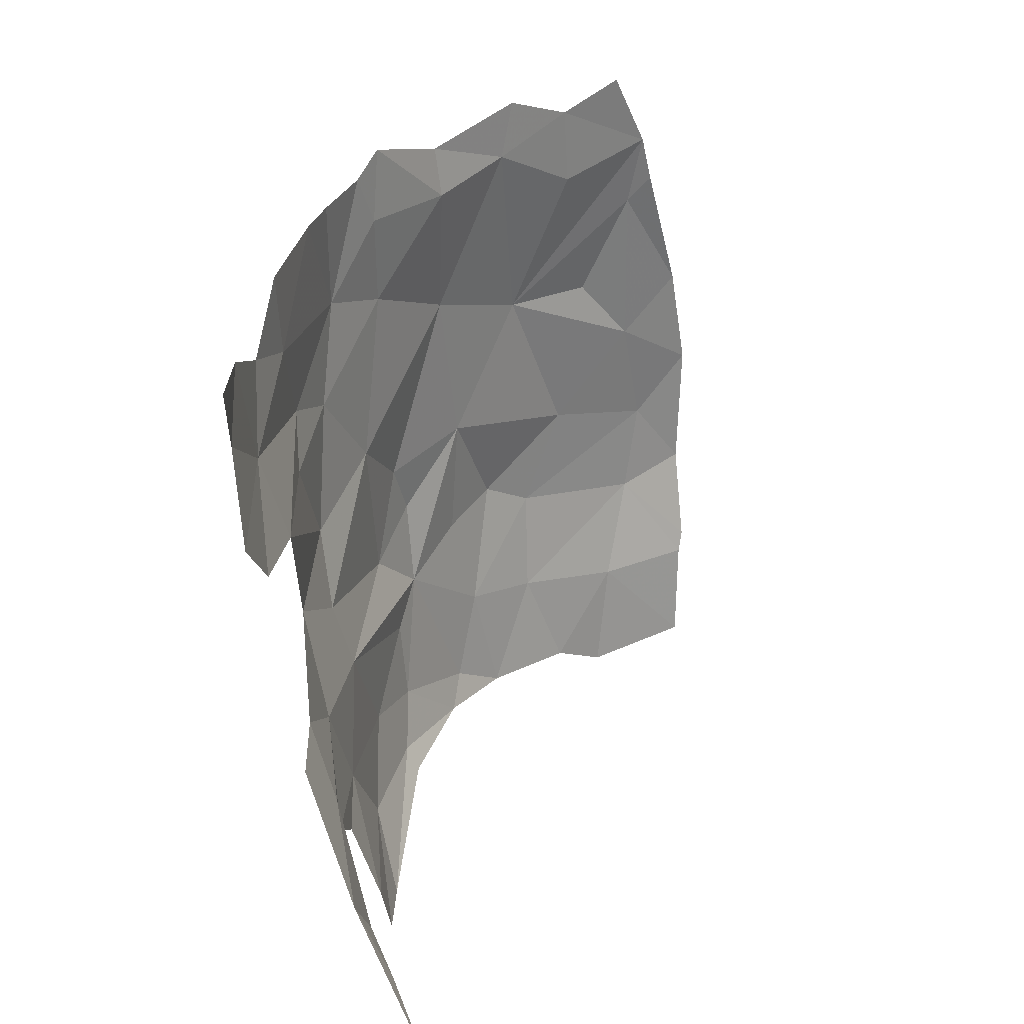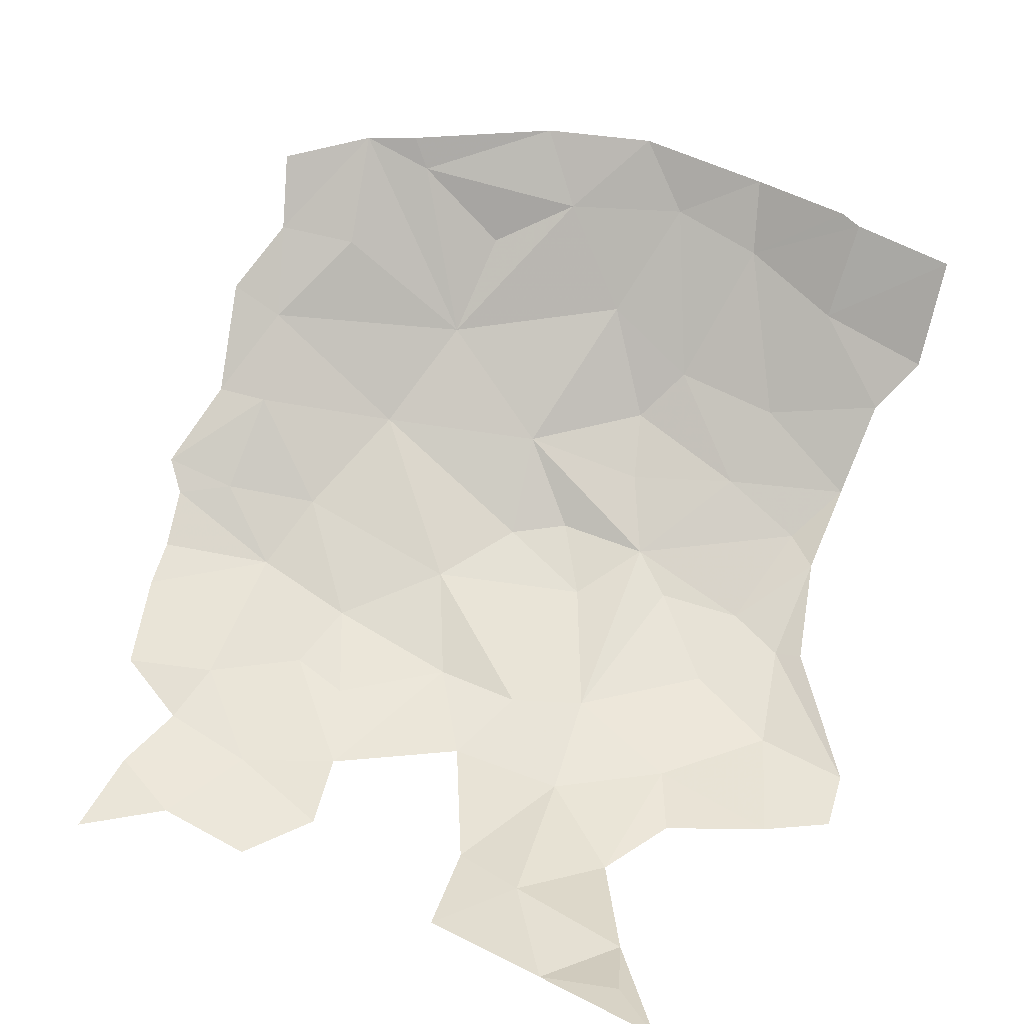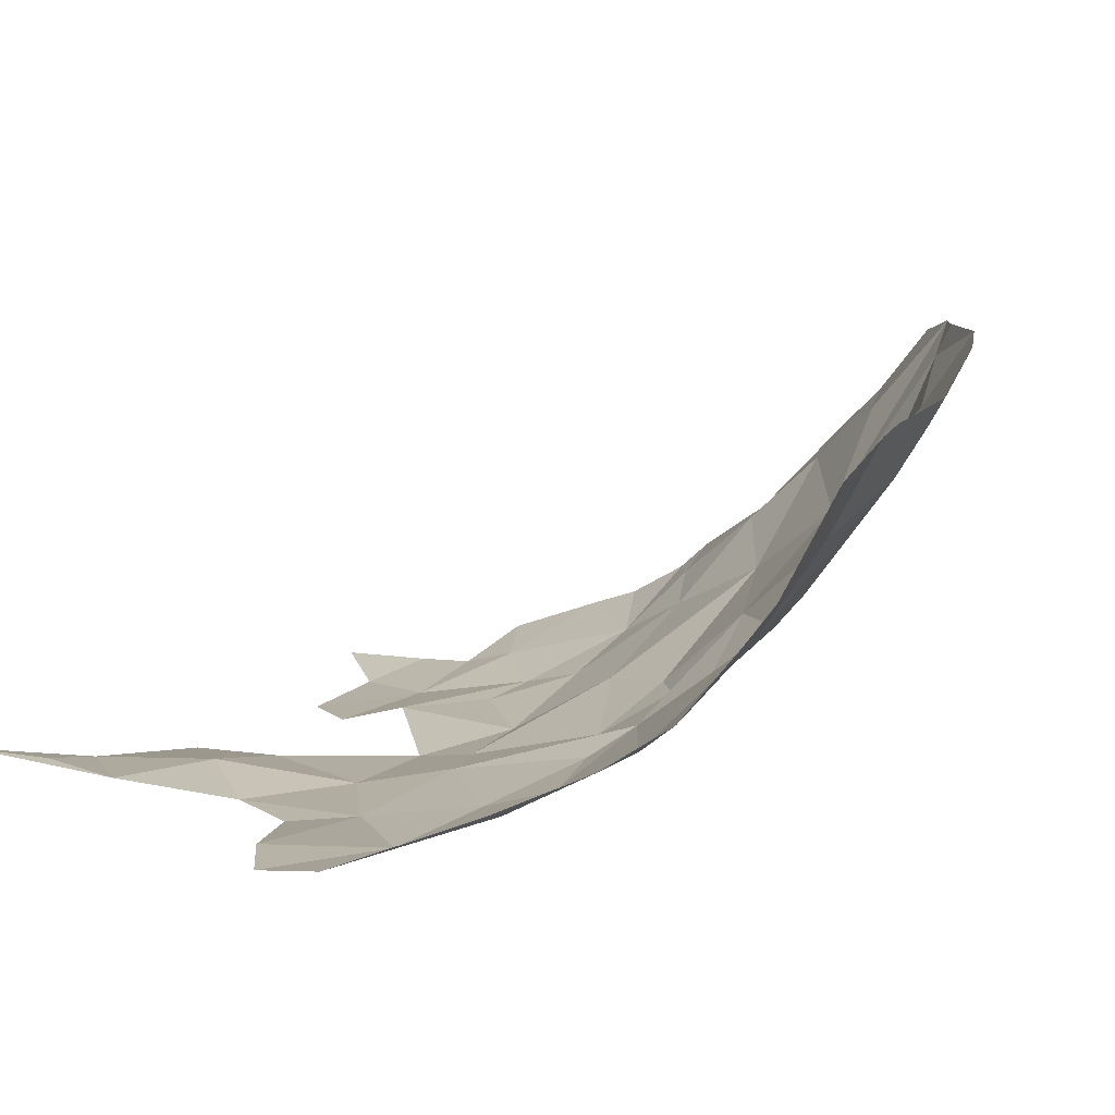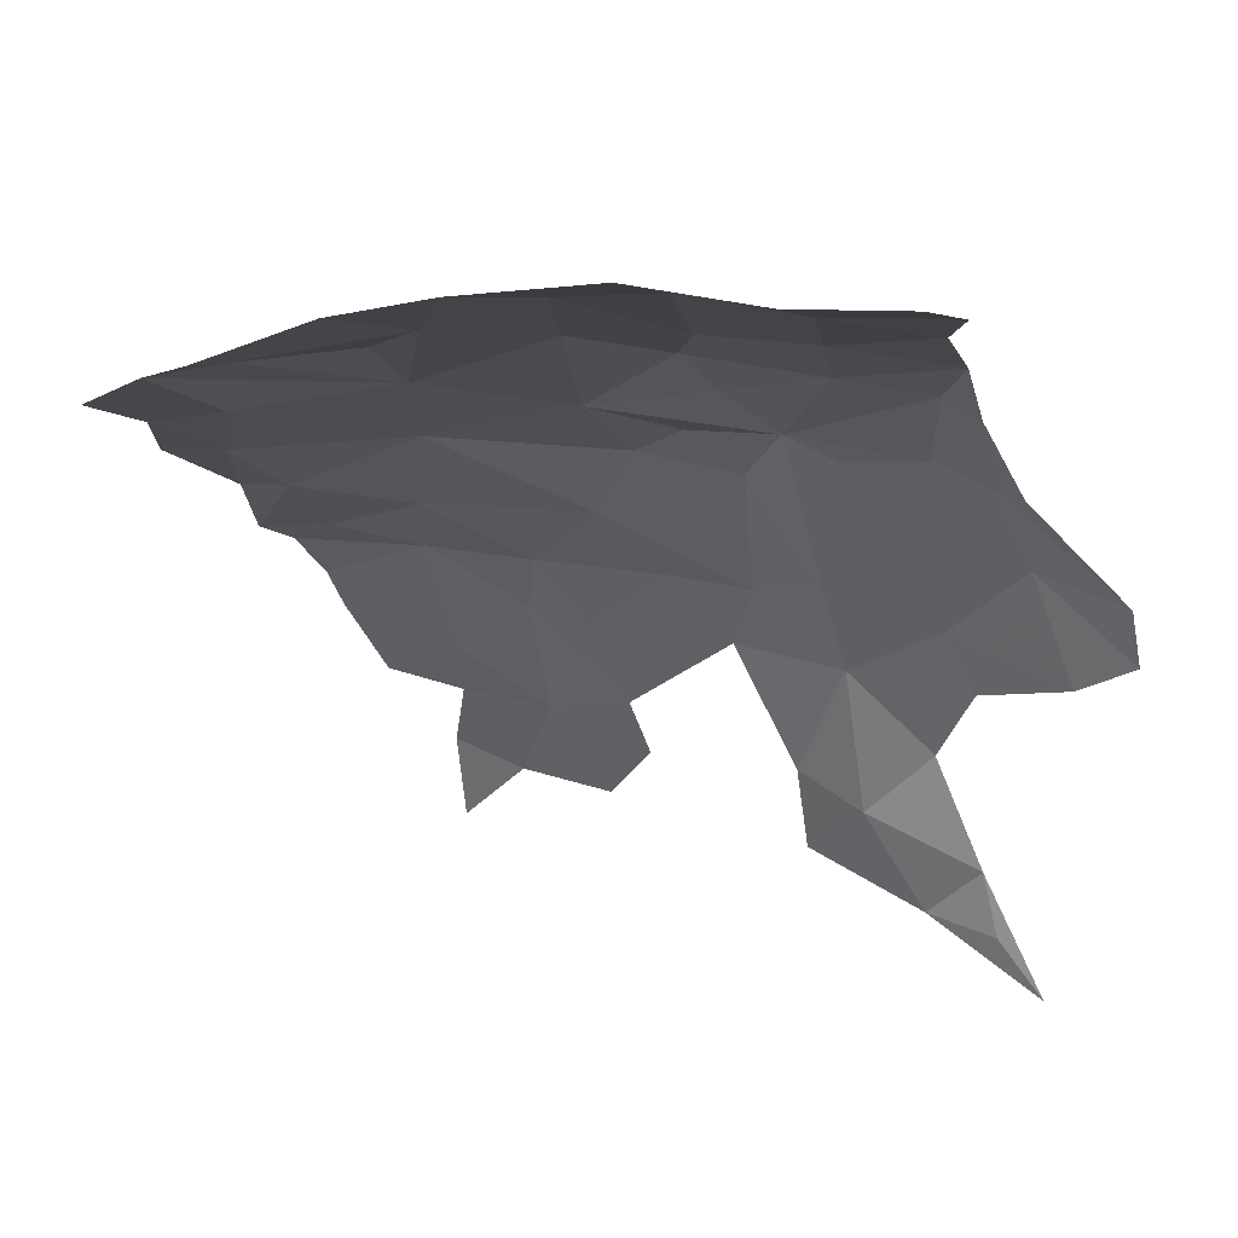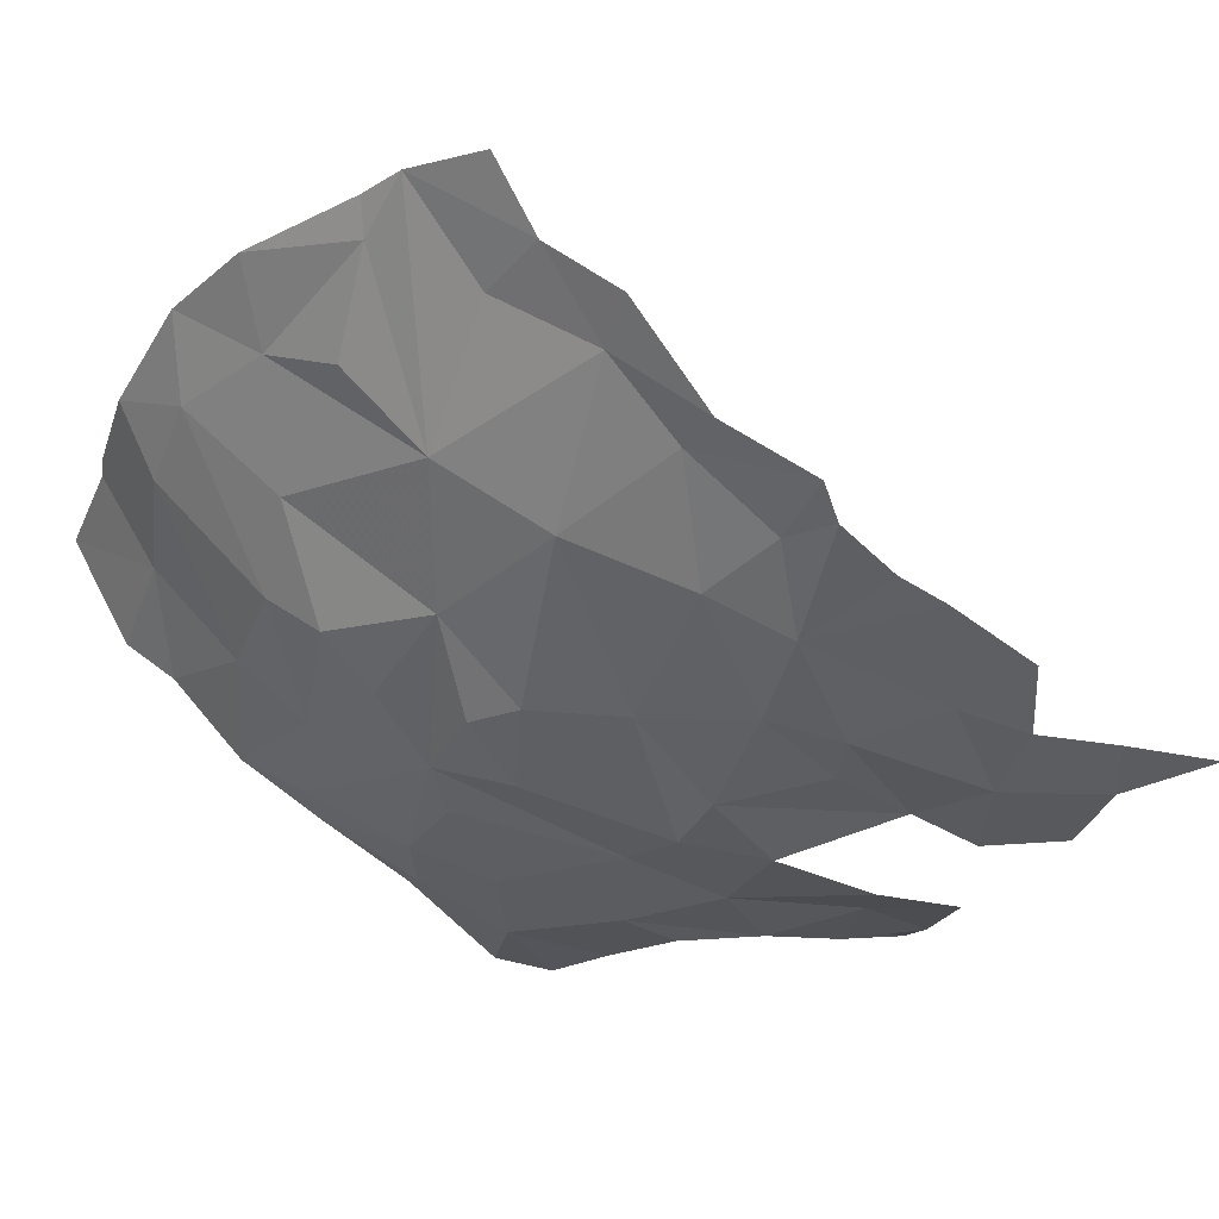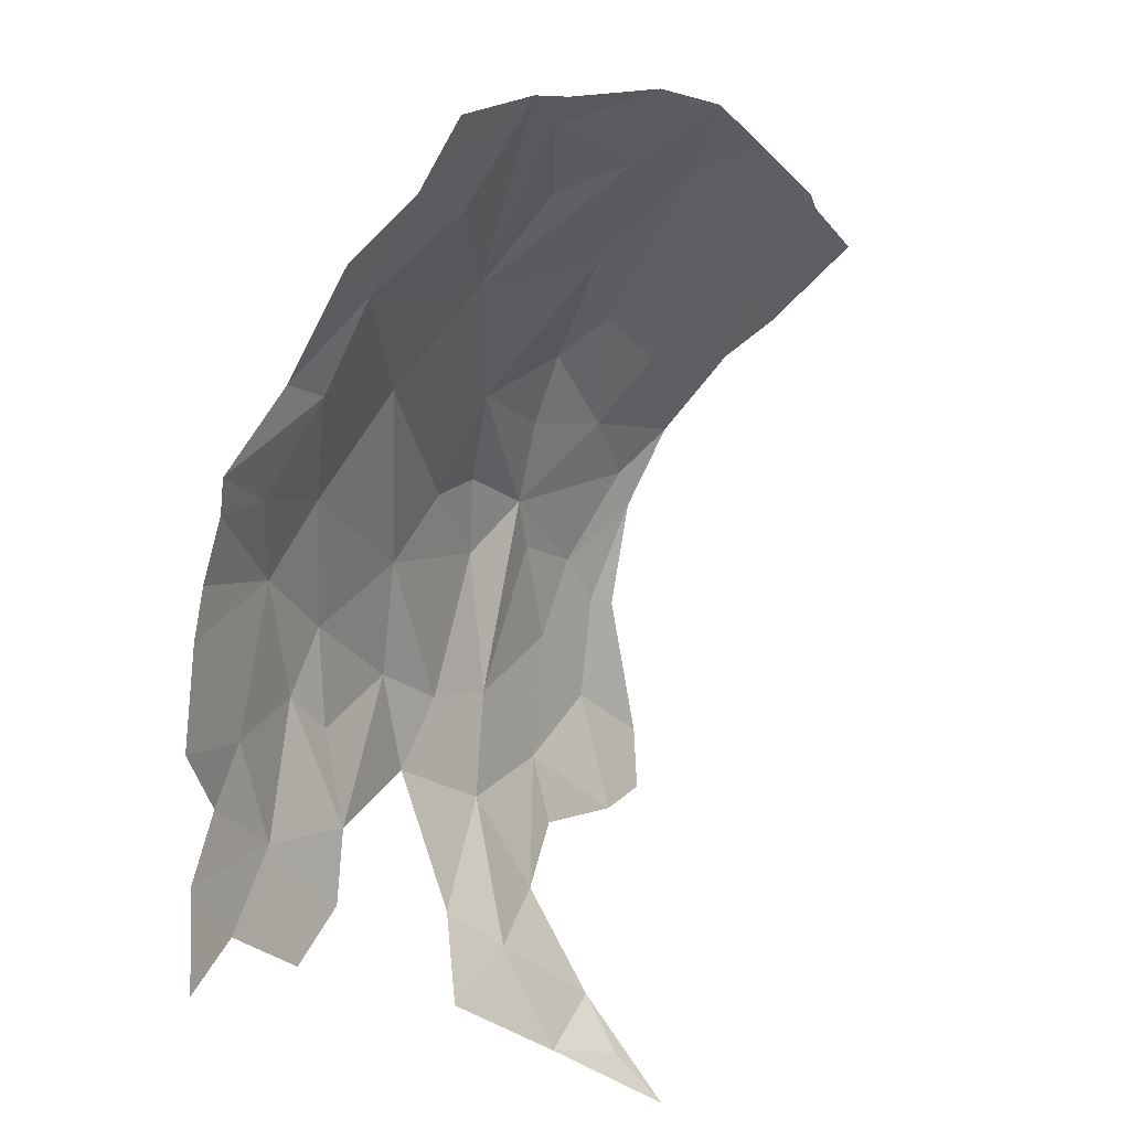
<metadata>
{"format":"obj","ext":"obj","renderer":"f3d","projection":"perspective","resolution":1024,"background":"white","views":[{"elev":-74.5,"azim":-77.4,"up":"+Y"},{"elev":41.3,"azim":27.0,"up":"+Z"},{"elev":9.4,"azim":120.9,"up":"+Z"},{"elev":34.3,"azim":26.9,"up":"+Y"},{"elev":-22.2,"azim":-107.0,"up":"+Z"},{"elev":-24.0,"azim":-51.3,"up":"+Y"}]}
</metadata>
<code>
v 1.73 5.682 -2.084
v 1.61 5.837 -2.094
v 1.82 5.798 -2.086
v 1.51 5.718 -2.111
v 1.863 5.699 -2.057
v 1.957 5.626 -2.03
v 1.223 5.818 -2.107
v 1.049 5.869 -2.085
v 1.199 5.932 -2.076
v 0.9012 5.878 -2.051
v 0.789 5.919 -1.998
v 0.9163 5.982 -2.022
v 1.06 6.208 -2.01
v 0.9266 6.34 -1.892
v 1.189 6.352 -1.977
v 1.285 7.022 -1.385
v 1.494 7.066 -1.439
v 1.369 6.989 -1.498
v 1.632 6.845 -1.783
v 1.8 6.804 -1.883
v 1.604 6.739 -1.883
v 1.683 6.974 -1.625
v 1.866 7.08 -1.516
v 1.864 6.987 -1.685
v 1.132 6.073 -2.058
v 1.036 6.093 -2.041
v 1.496 6.573 -1.972
v 1.42 6.461 -2.015
v 1.349 6.553 -1.951
v 1.703 6.552 -2.032
v 1.691 6.415 -2.078
v 1.567 6.525 -2.014
v 0.8963 6.216 -1.957
v 1.05 6.69 -1.683
v 1.188 6.902 -1.489
v 1.31 6.846 -1.651
v 1.844 6.357 -2.113
v 1.798 6.676 -1.968
v 1.799 6.516 -2.054
v 1.068 6.816 -1.551
v 0.924 6.815 -1.433
v 1.268 6.495 -1.953
v 1.696 7.062 -1.474
v 1.926 6.165 -2.116
v 1.713 6.204 -2.117
v 1.77 6.099 -2.127
v 1.404 6.762 -1.813
v 1.458 6.836 -1.748
v 1.517 7.003 -1.554
v 1.813 6.916 -1.755
v 1.41 6.214 -2.081
v 1.528 6.257 -2.074
v 1.366 6.081 -2.11
v 1.559 6.087 -2.114
v 0.6709 6.261 -1.828
v 0.7863 6.278 -1.861
v 0.7083 6.227 -1.868
v 1.714 5.967 -2.123
v 1.486 5.87 -2.11
v 0.9911 6.524 -1.804
v 1.243 6.626 -1.832
v 1.743 6.713 -1.944
v 0.744 6.064 -1.946
v 0.7306 6.14 -1.919
v 1.147 5.706 -2.111
v 1.27 6.208 -2.067
v 0.7174 6.627 -1.514
v 0.8154 6.789 -1.382
v 0.841 6.666 -1.534
v 0.7585 6.526 -1.638
v 0.7869 6.412 -1.75
v 1.435 6.673 -1.887
v 1.111 6.955 -1.375
v 2.001 6.336 -2.114
v 2.02 6.232 -2.122
v 0.8938 6.828 -1.382
v 0.7044 6.395 -1.742
v 0.8759 5.758 -2.063
v 0.9892 5.713 -2.092
v 0.8888 5.599 -2.066
v 1.661 7.067 -1.46
v 0.6701 6.523 -1.6
v 1.846 6.519 -2.043
v 0.6881 6.701 -1.409
f 1 2 3
f 1 4 2
f 5 3 6
f 1 3 5
f 1 5 6
f 7 8 9
f 10 11 12
f 10 12 8
f 13 14 15
f 16 17 18
f 19 20 21
f 22 23 24
f 13 25 26
f 27 28 29
f 30 31 32
f 13 26 33
f 34 35 36
f 30 37 31
f 30 38 39
f 35 40 41
f 42 29 28
f 23 22 43
f 44 45 37
f 44 46 45
f 47 48 21
f 18 17 49
f 22 49 43
f 19 21 48
f 50 20 19
f 51 52 53
f 52 54 53
f 55 56 57
f 58 3 2
f 54 2 59
f 37 30 39
f 60 61 42
f 13 33 14
f 60 34 61
f 36 18 48
f 36 35 18
f 30 62 38
f 63 64 33
f 7 65 8
f 66 51 53
f 19 22 50
f 19 49 22
f 54 59 53
f 51 66 15
f 20 38 62
f 67 68 69
f 40 35 34
f 48 49 19
f 48 18 49
f 67 69 70
f 34 41 40
f 71 70 60
f 47 72 61
f 52 45 54
f 71 60 14
f 54 58 2
f 54 45 58
f 9 26 25
f 73 35 41
f 16 18 35
f 74 37 39
f 75 44 37
f 74 75 37
f 68 76 41
f 27 32 52
f 36 47 61
f 36 48 47
f 32 31 52
f 72 47 21
f 77 70 71
f 77 71 55
f 16 35 73
f 76 73 41
f 68 41 34
f 45 31 37
f 45 52 31
f 52 51 28
f 78 8 79
f 78 79 80
f 9 8 26
f 17 81 49
f 30 27 62
f 30 32 27
f 27 72 21
f 27 61 72
f 50 22 24
f 4 59 2
f 25 66 9
f 61 29 42
f 61 27 29
f 33 26 12
f 33 12 63
f 42 28 15
f 70 77 82
f 70 82 67
f 14 60 15
f 15 60 42
f 83 39 38
f 83 74 39
f 66 13 15
f 8 78 10
f 8 12 26
f 46 58 45
f 21 62 27
f 21 20 62
f 55 71 56
f 13 66 25
f 57 56 33
f 12 11 63
f 33 64 57
f 70 69 34
f 70 34 60
f 53 9 66
f 15 28 51
f 71 14 56
f 14 33 56
f 61 34 36
f 8 65 79
f 28 27 52
f 67 84 68
f 68 34 69
f 43 49 81

</code>
